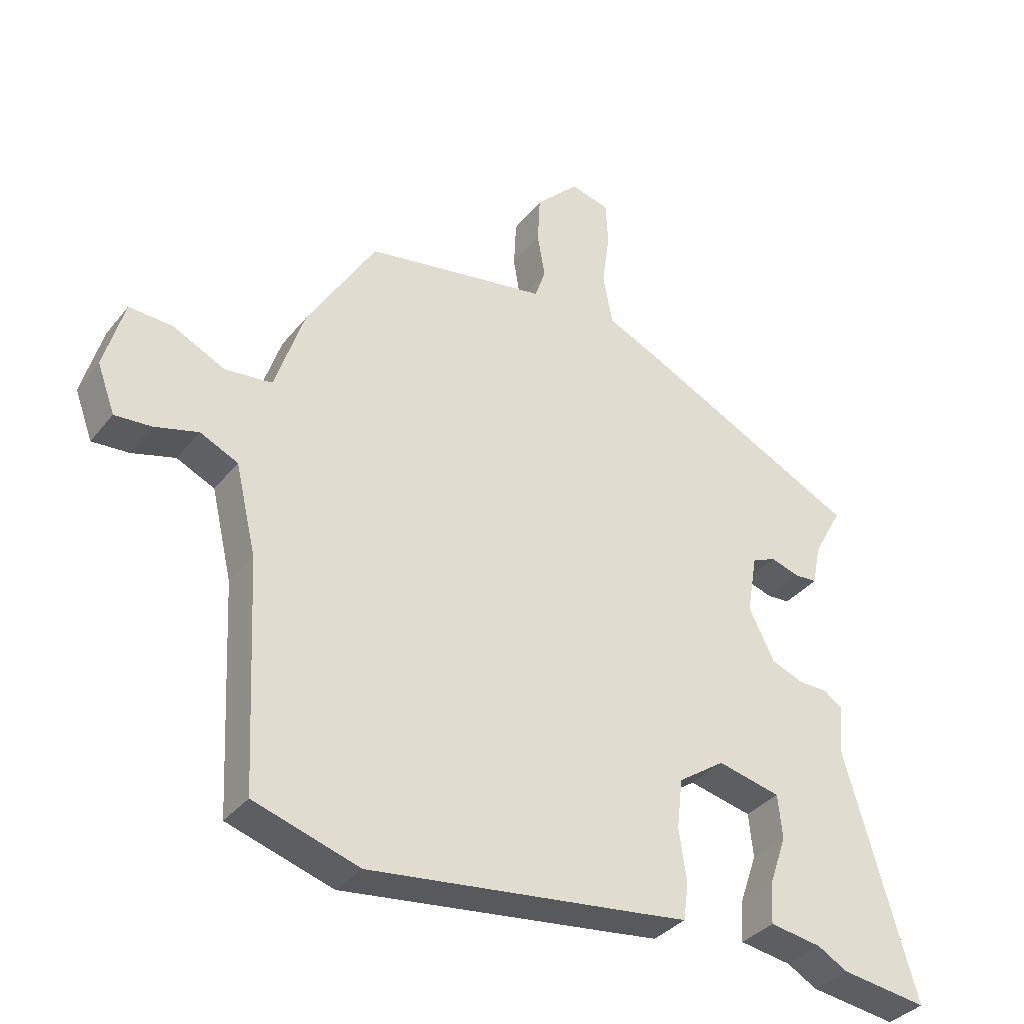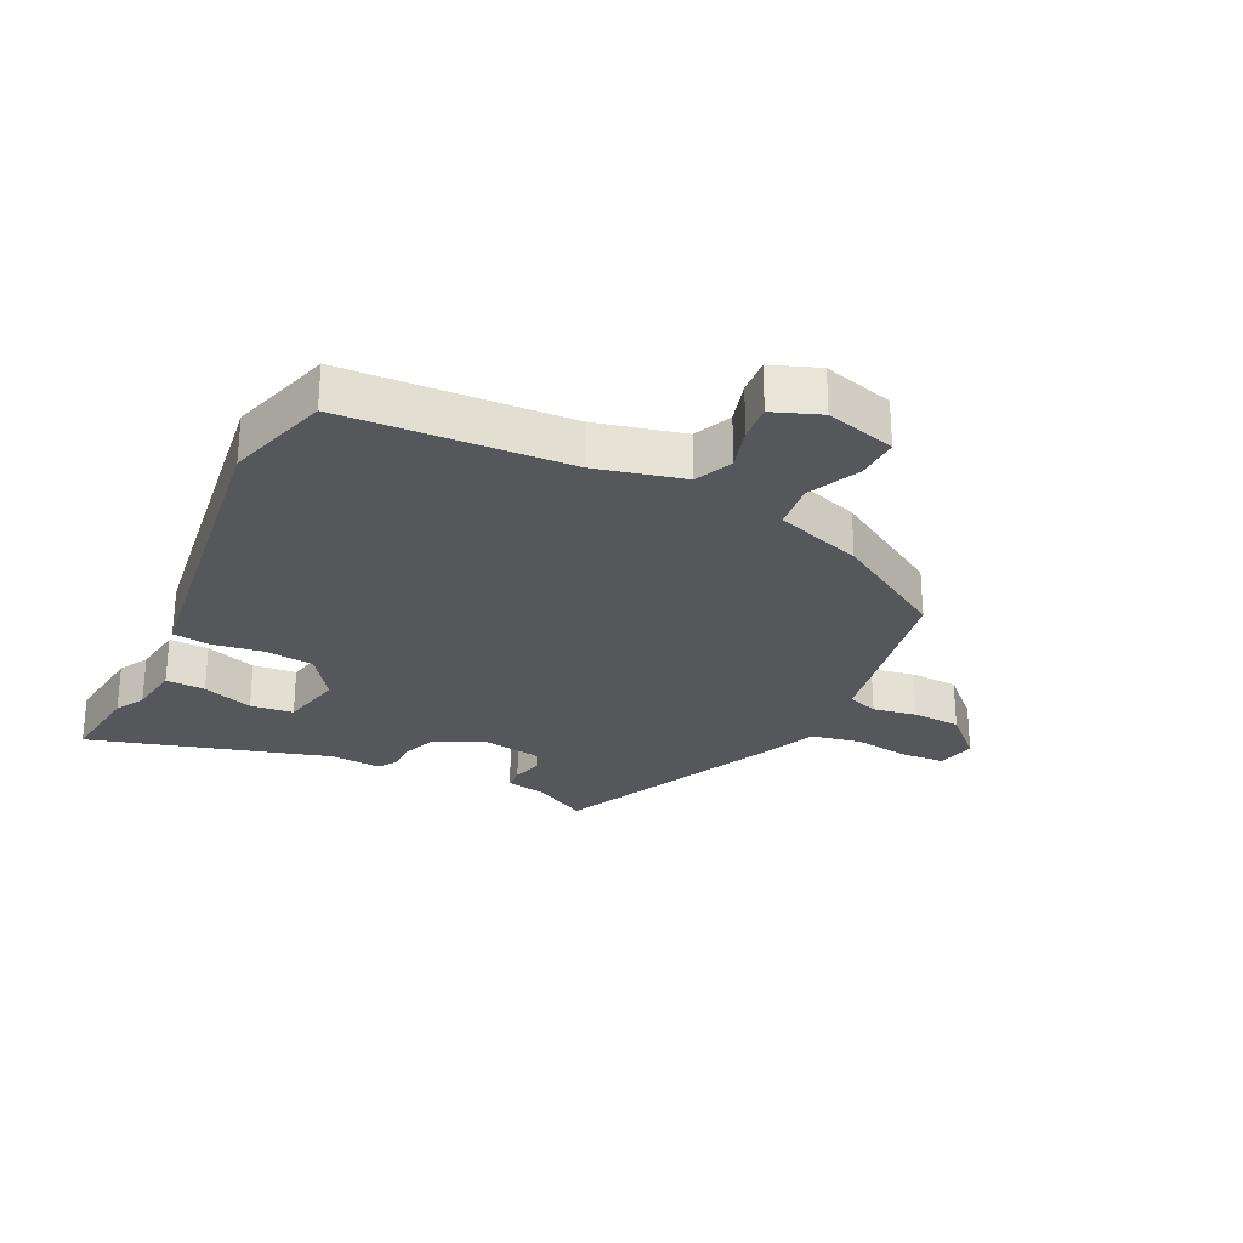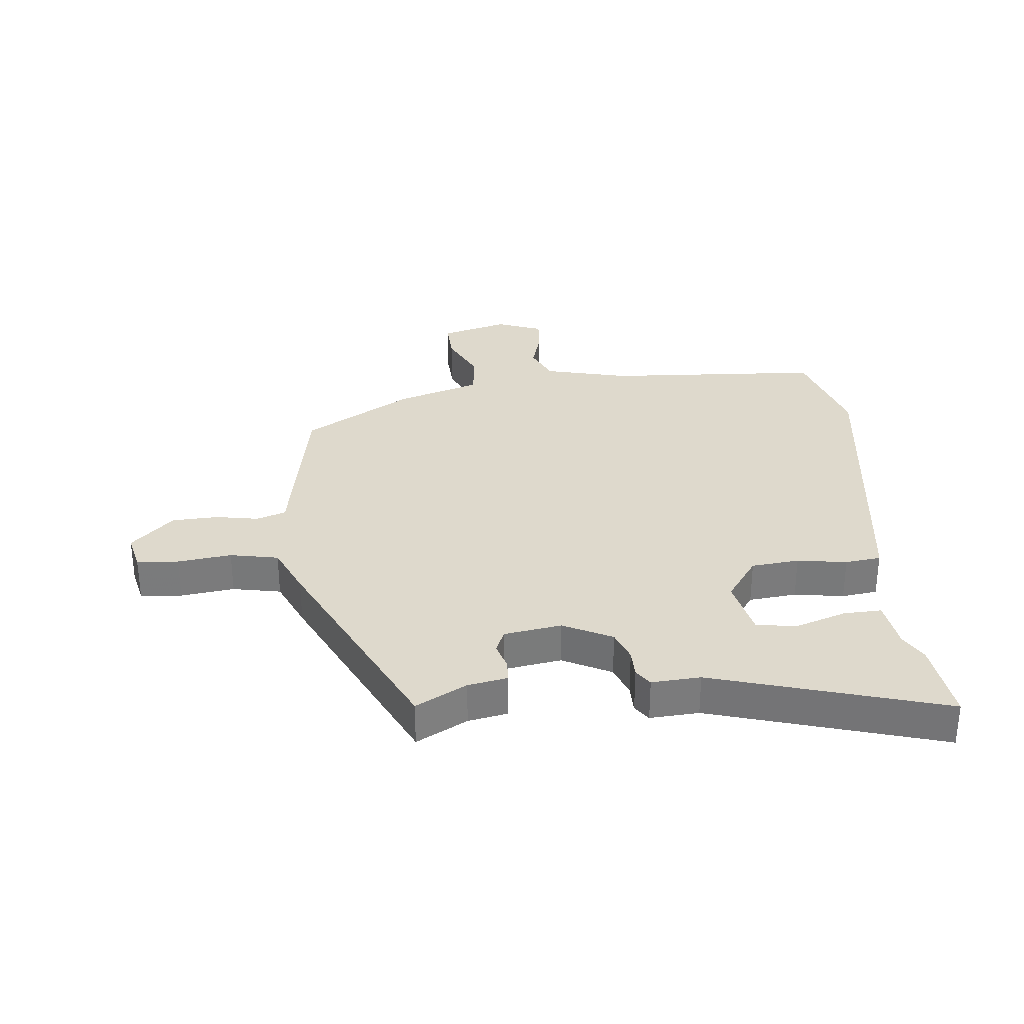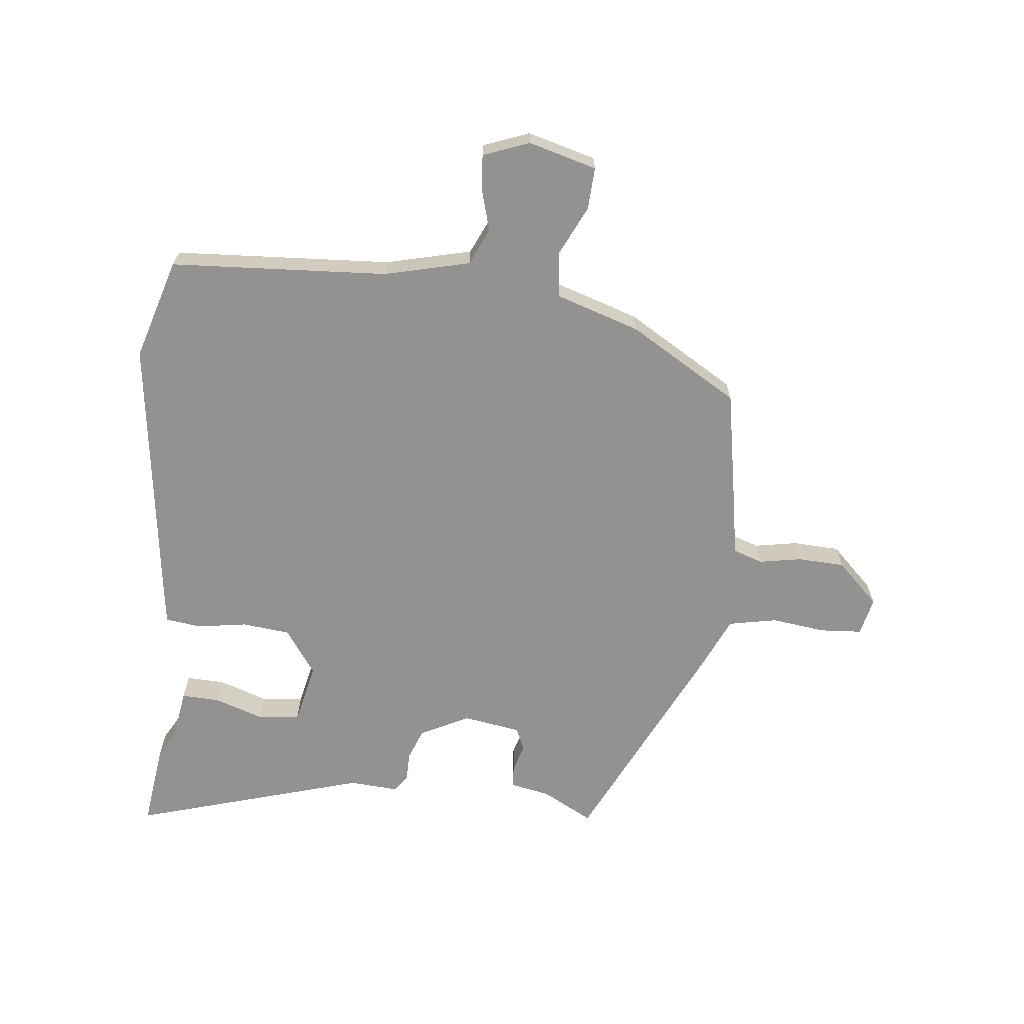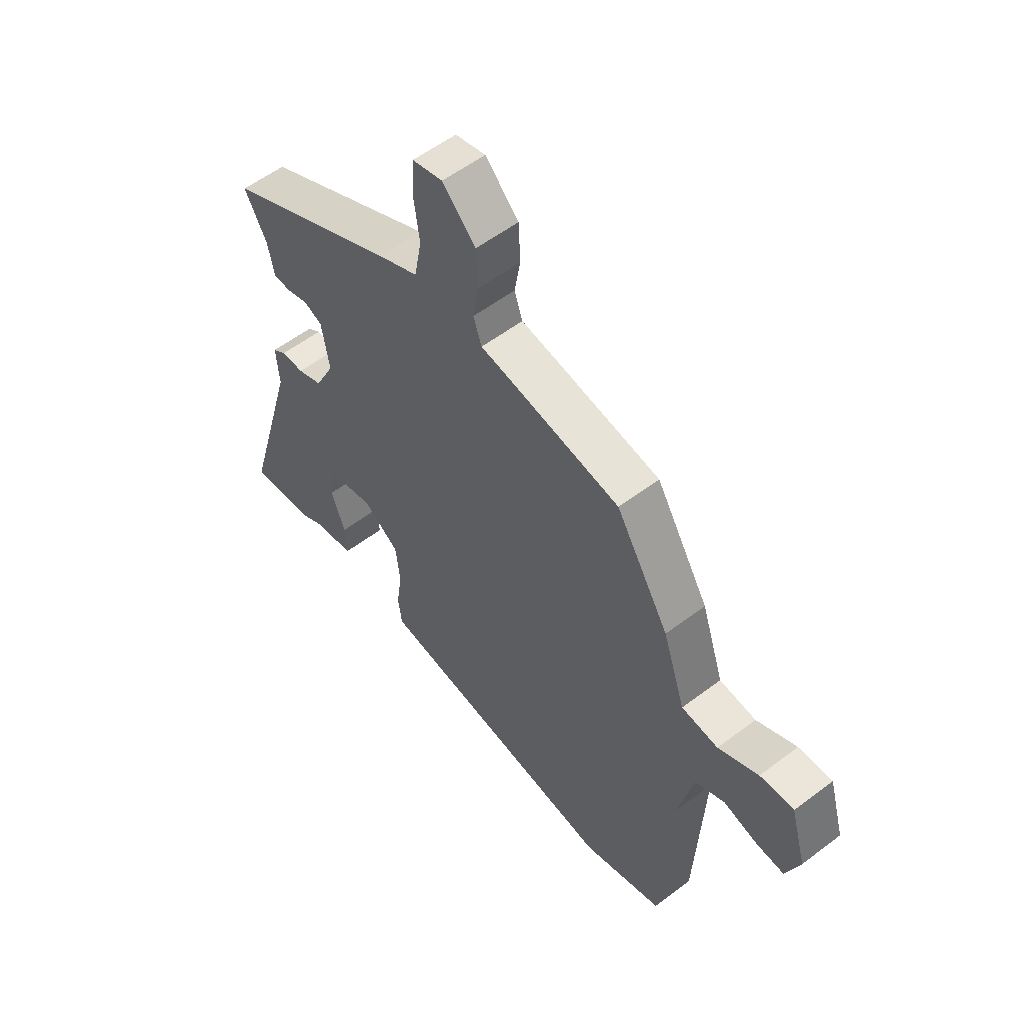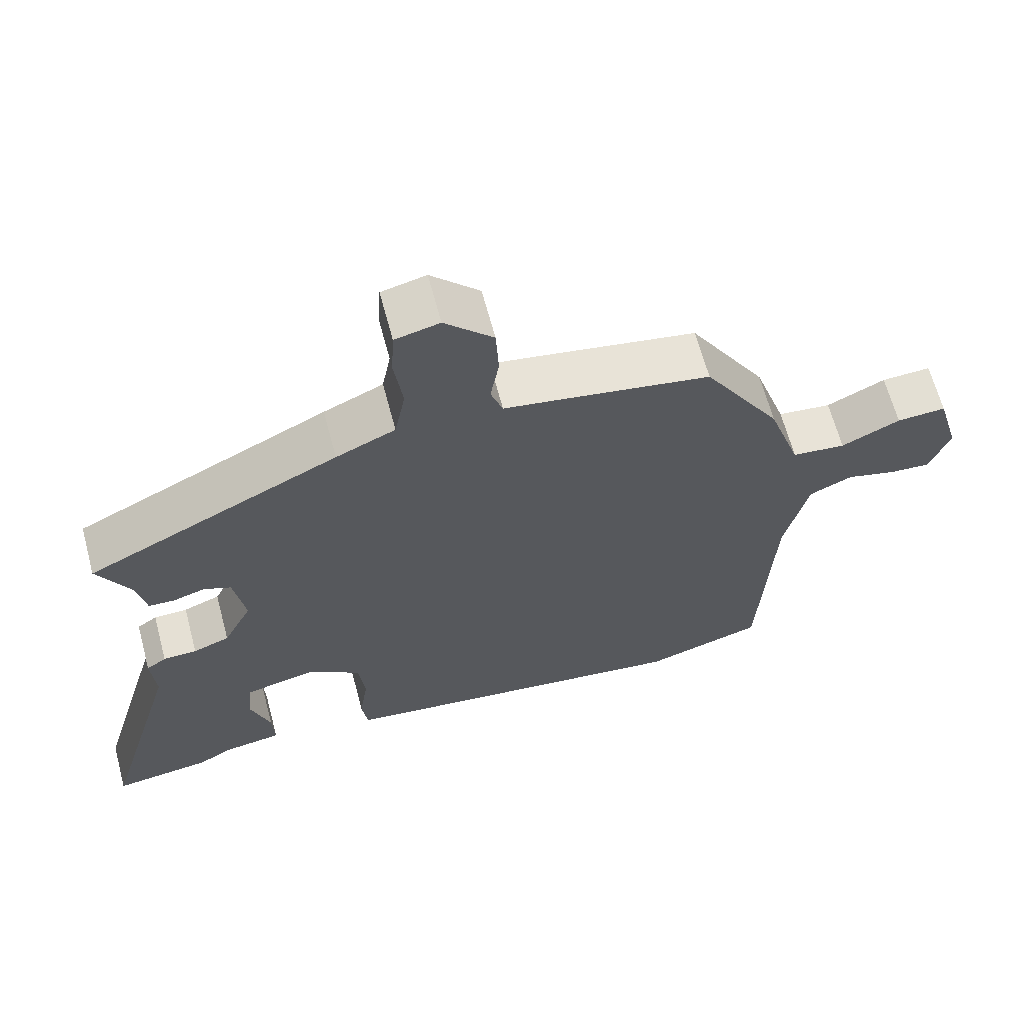
<metadata>
{"format":"obj","ext":"obj","renderer":"f3d","projection":"perspective","resolution":1024,"background":"white","views":[{"elev":-35.2,"azim":-32.9,"up":"+Z"},{"elev":-27.4,"azim":-115.5,"up":"+Y"},{"elev":31.9,"azim":84.9,"up":"+Y"},{"elev":-66.5,"azim":-95.6,"up":"+Y"},{"elev":56.1,"azim":-128.5,"up":"+Z"},{"elev":64.8,"azim":165.1,"up":"+Z"}]}
</metadata>
<code>
v 0.517 0.07 0.322
v 0.471 0.07 0.238
v 0.458 0.07 0.173
v 0.422 0.07 0.171
v 0.377 0.07 0.185
v 0.339 0.07 0.169
v 0.323 0.07 0.074
v 0.363 0.07 -0.007
v 0.414 0.07 -0.027
v 0.461 0.07 -0.028
v 0.489 0.07 -0.048
v 0.483 0.07 -0.129
v 0.593 0.07 -0.513
v 0.456 0.07 -0.494
v 0.409 0.07 -0.467
v 0.327 0.07 -0.454
v 0.33 0.07 -0.391
v 0.358 0.07 -0.31
v 0.351 0.07 -0.241
v 0.251 0.07 -0.218
v 0.177 0.07 -0.269
v 0.168 0.07 -0.348
v 0.18 0.07 -0.43
v 0.172 0.07 -0.489
v 0.103 0.07 -0.498
v -0.336 0.07 -0.552
v -0.502 0.07 -0.5
v -0.52 0.07 -0.141
v -0.553 0.07 0
v -0.613 0.07 0.028
v -0.682 0.07 0.009
v -0.74 0.07 0.005
v -0.768 0.07 0.081
v -0.736 0.07 0.193
v -0.667 0.07 0.189
v -0.585 0.07 0.149
v -0.51 0.07 0.157
v -0.464 0.07 0.295
v -0.355 0.07 0.474
v -0.158 0.07 0.508
v -0.066 0.07 0.523
v -0.049 0.07 0.572
v -0.061 0.07 0.642
v -0.057 0.07 0.719
v 0.011 0.07 0.788
v 0.073 0.07 0.773
v 0.077 0.07 0.704
v 0.065 0.07 0.615
v 0.08 0.07 0.535
v 0.163 0.07 0.497
v 0.517 0 0.322
v 0.471 0 0.238
v 0.458 0 0.173
v 0.422 0 0.171
v 0.377 0 0.185
v 0.339 0 0.169
v 0.323 0 0.074
v 0.363 0 -0.007
v 0.414 0 -0.027
v 0.461 0 -0.028
v 0.489 0 -0.048
v 0.483 0 -0.129
v 0.593 0 -0.513
v 0.456 0 -0.494
v 0.409 0 -0.467
v 0.327 0 -0.454
v 0.33 0 -0.391
v 0.358 0 -0.31
v 0.351 0 -0.241
v 0.251 0 -0.218
v 0.177 0 -0.269
v 0.168 0 -0.348
v 0.18 0 -0.43
v 0.172 0 -0.489
v 0.103 0 -0.498
v -0.336 0 -0.552
v -0.502 0 -0.5
v -0.52 0 -0.141
v -0.553 0 0
v -0.613 0 0.028
v -0.682 0 0.009
v -0.74 0 0.005
v -0.768 0 0.081
v -0.736 0 0.193
v -0.667 0 0.189
v -0.585 0 0.149
v -0.51 0 0.157
v -0.464 0 0.295
v -0.355 0 0.474
v -0.158 0 0.508
v -0.066 0 0.523
v -0.049 0 0.572
v -0.061 0 0.642
v -0.057 0 0.719
v 0.011 0 0.788
v 0.073 0 0.773
v 0.077 0 0.704
v 0.065 0 0.615
v 0.08 0 0.535
v 0.163 0 0.497
f 49 50 1 2
f 46 47 48
f 45 46 48
f 44 45 48
f 43 44 48
f 42 43 48
f 41 42 48 49
f 41 49 2
f 40 41 2
f 39 40 2
f 38 39 2
f 37 38 2
f 34 35 36
f 33 34 36
f 32 33 36
f 31 32 36
f 30 31 36
f 36 37 2
f 30 36 2
f 29 30 2
f 26 27 28
f 25 26 28
f 24 25 28
f 23 24 28
f 22 23 28
f 21 22 28 29
f 20 21 29
f 19 20 29
f 15 16 17 18
f 15 18 19
f 14 15 19
f 13 14 19
f 12 13 19
f 11 12 19
f 10 11 19
f 9 10 19
f 8 9 19 29
f 2 3 4 5
f 2 5 6
f 29 2 6
f 7 8 29
f 6 7 29
f 52 51 100 99
f 98 97 96
f 98 96 95
f 98 95 94
f 98 94 93
f 98 93 92
f 99 98 92 91
f 52 99 91
f 52 91 90
f 52 90 89
f 52 89 88
f 52 88 87
f 86 85 84
f 86 84 83
f 86 83 82
f 86 82 81
f 86 81 80
f 52 87 86
f 52 86 80
f 52 80 79
f 78 77 76
f 78 76 75
f 78 75 74
f 78 74 73
f 78 73 72
f 79 78 72 71
f 79 71 70
f 79 70 69
f 68 67 66 65
f 69 68 65
f 69 65 64
f 69 64 63
f 69 63 62
f 69 62 61
f 69 61 60
f 69 60 59
f 79 69 59 58
f 55 54 53 52
f 56 55 52
f 56 52 79
f 79 58 57
f 79 57 56
f 1 51 52 2
f 2 52 53 3
f 3 53 54 4
f 4 54 55 5
f 5 55 56 6
f 6 56 57 7
f 7 57 58 8
f 8 58 59 9
f 9 59 60 10
f 10 60 61 11
f 11 61 62 12
f 12 62 63 13
f 13 63 64 14
f 14 64 65 15
f 15 65 66 16
f 16 66 67 17
f 17 67 68 18
f 18 68 69 19
f 19 69 70 20
f 20 70 71 21
f 21 71 72 22
f 22 72 73 23
f 23 73 74 24
f 24 74 75 25
f 25 75 76 26
f 26 76 77 27
f 27 77 78 28
f 28 78 79 29
f 29 79 80 30
f 30 80 81 31
f 31 81 82 32
f 32 82 83 33
f 33 83 84 34
f 34 84 85 35
f 35 85 86 36
f 36 86 87 37
f 37 87 88 38
f 38 88 89 39
f 39 89 90 40
f 40 90 91 41
f 41 91 92 42
f 42 92 93 43
f 43 93 94 44
f 44 94 95 45
f 45 95 96 46
f 46 96 97 47
f 47 97 98 48
f 48 98 99 49
f 49 99 100 50
f 50 100 51 1

</code>
